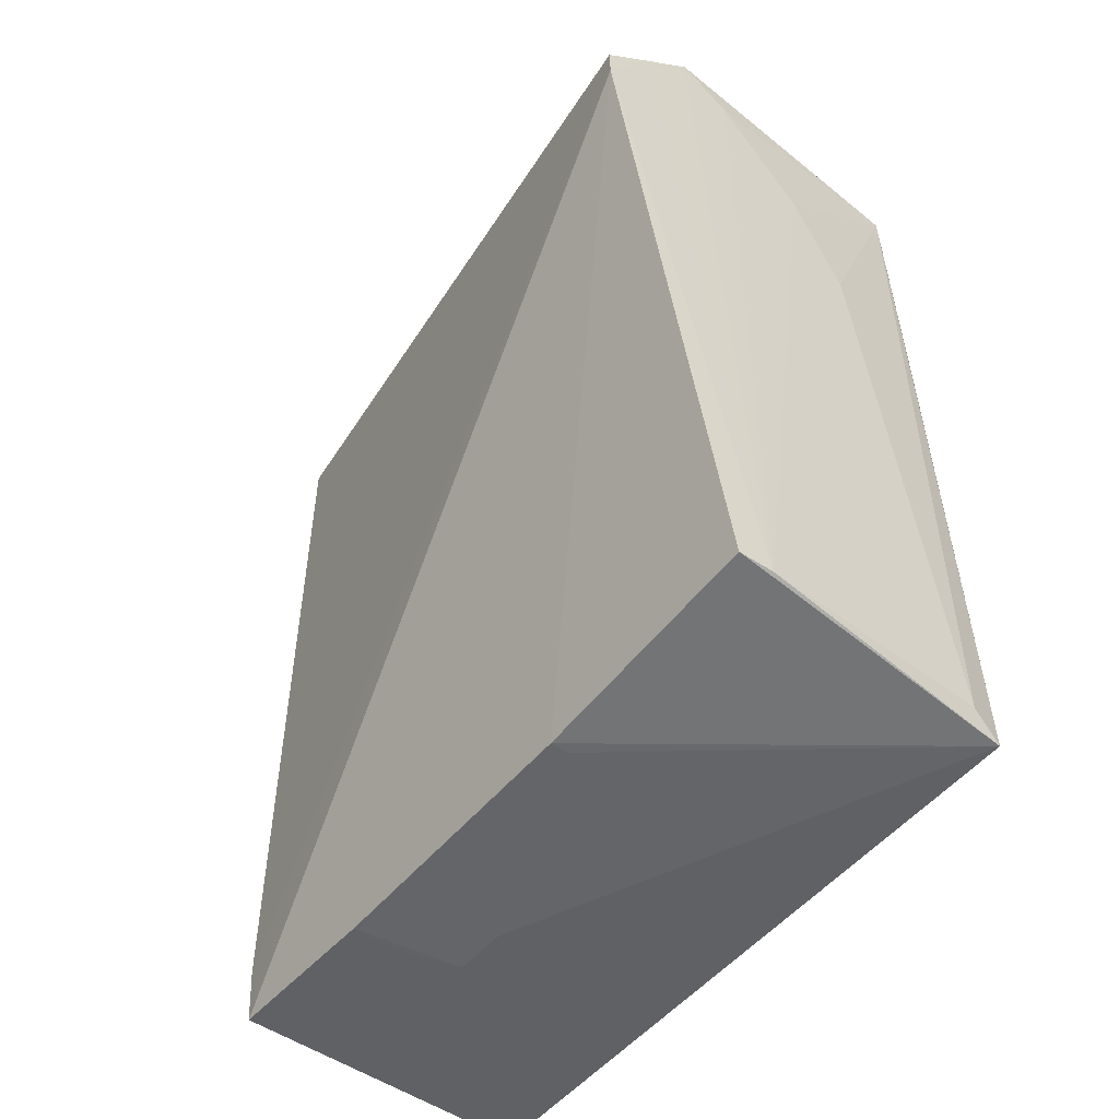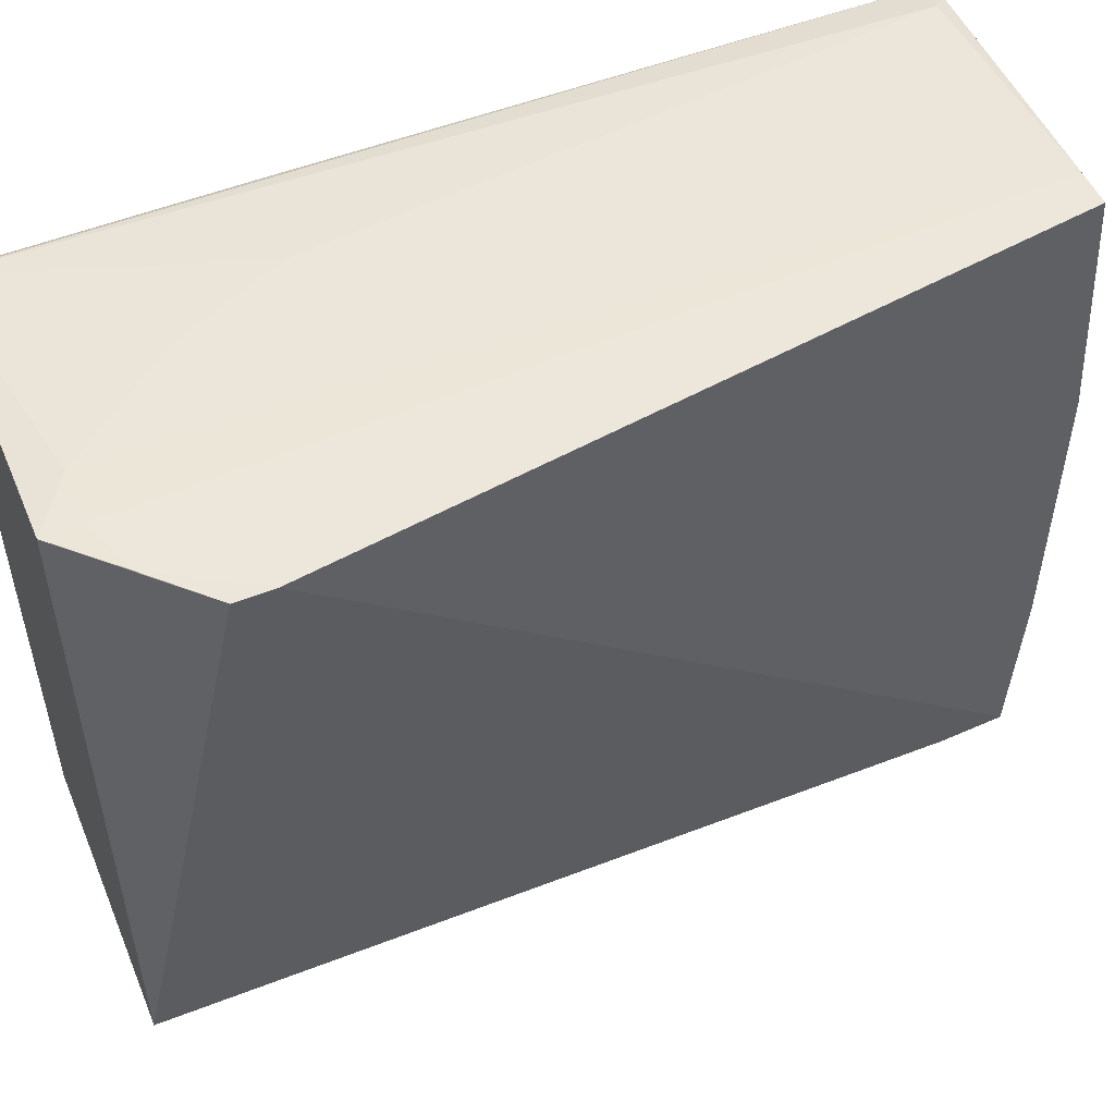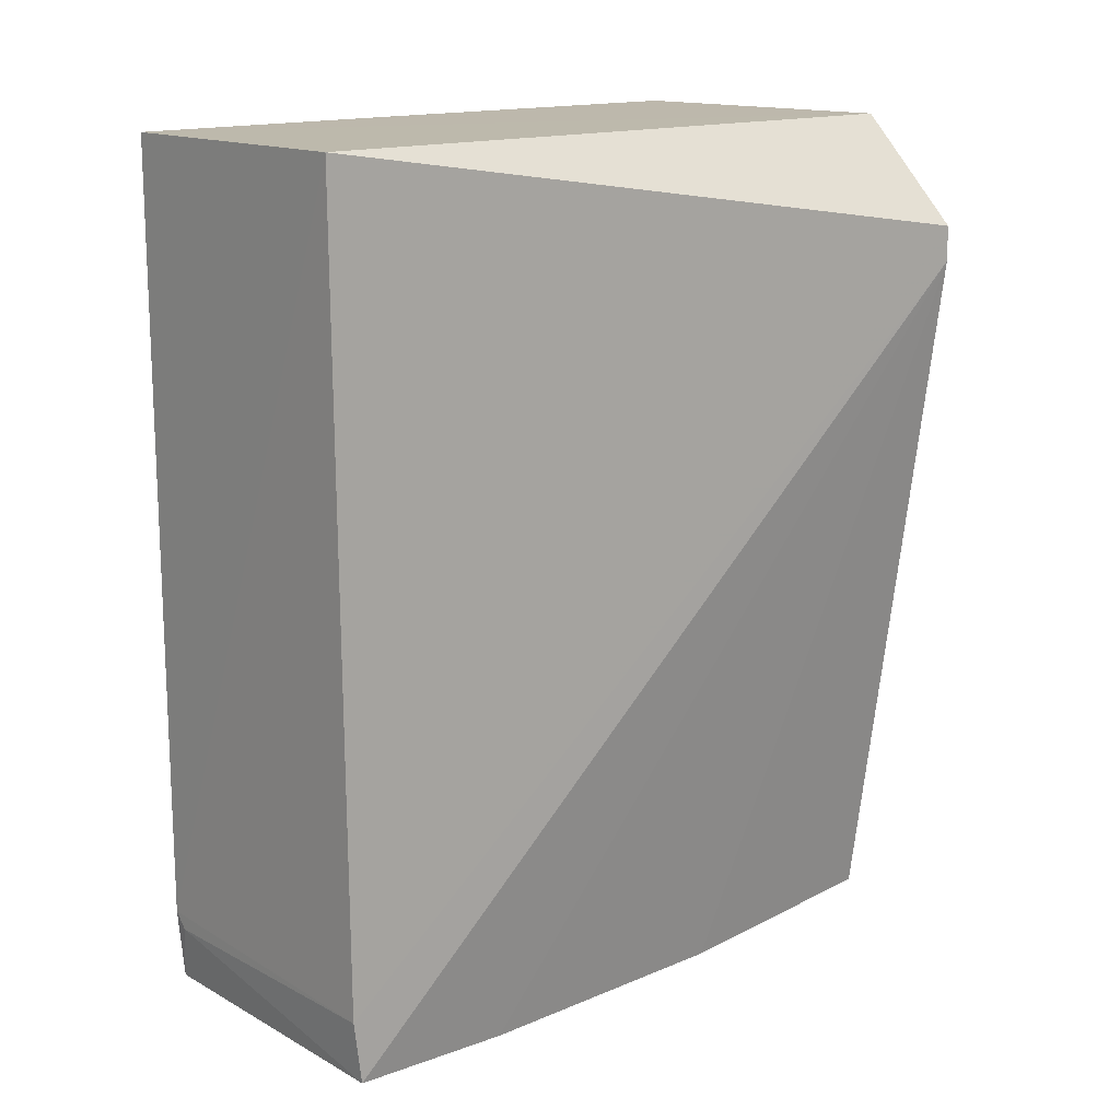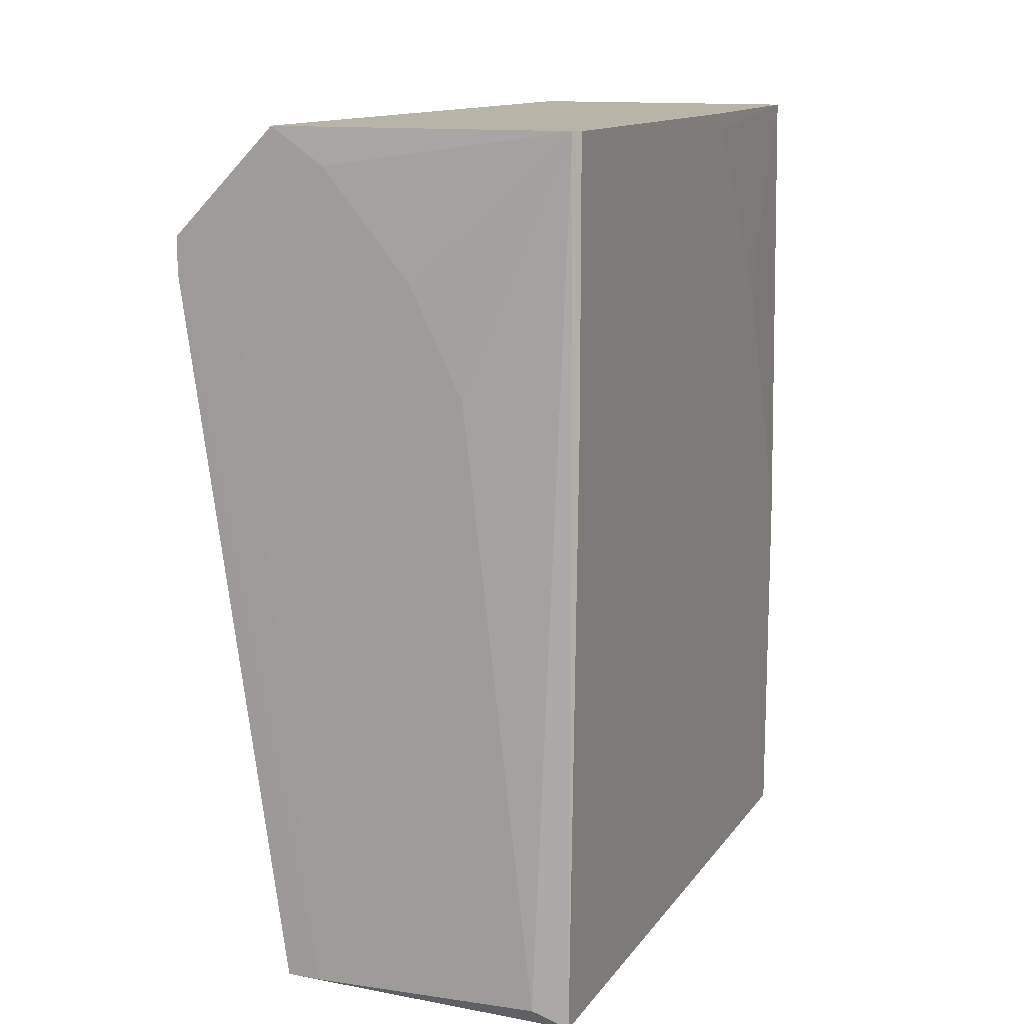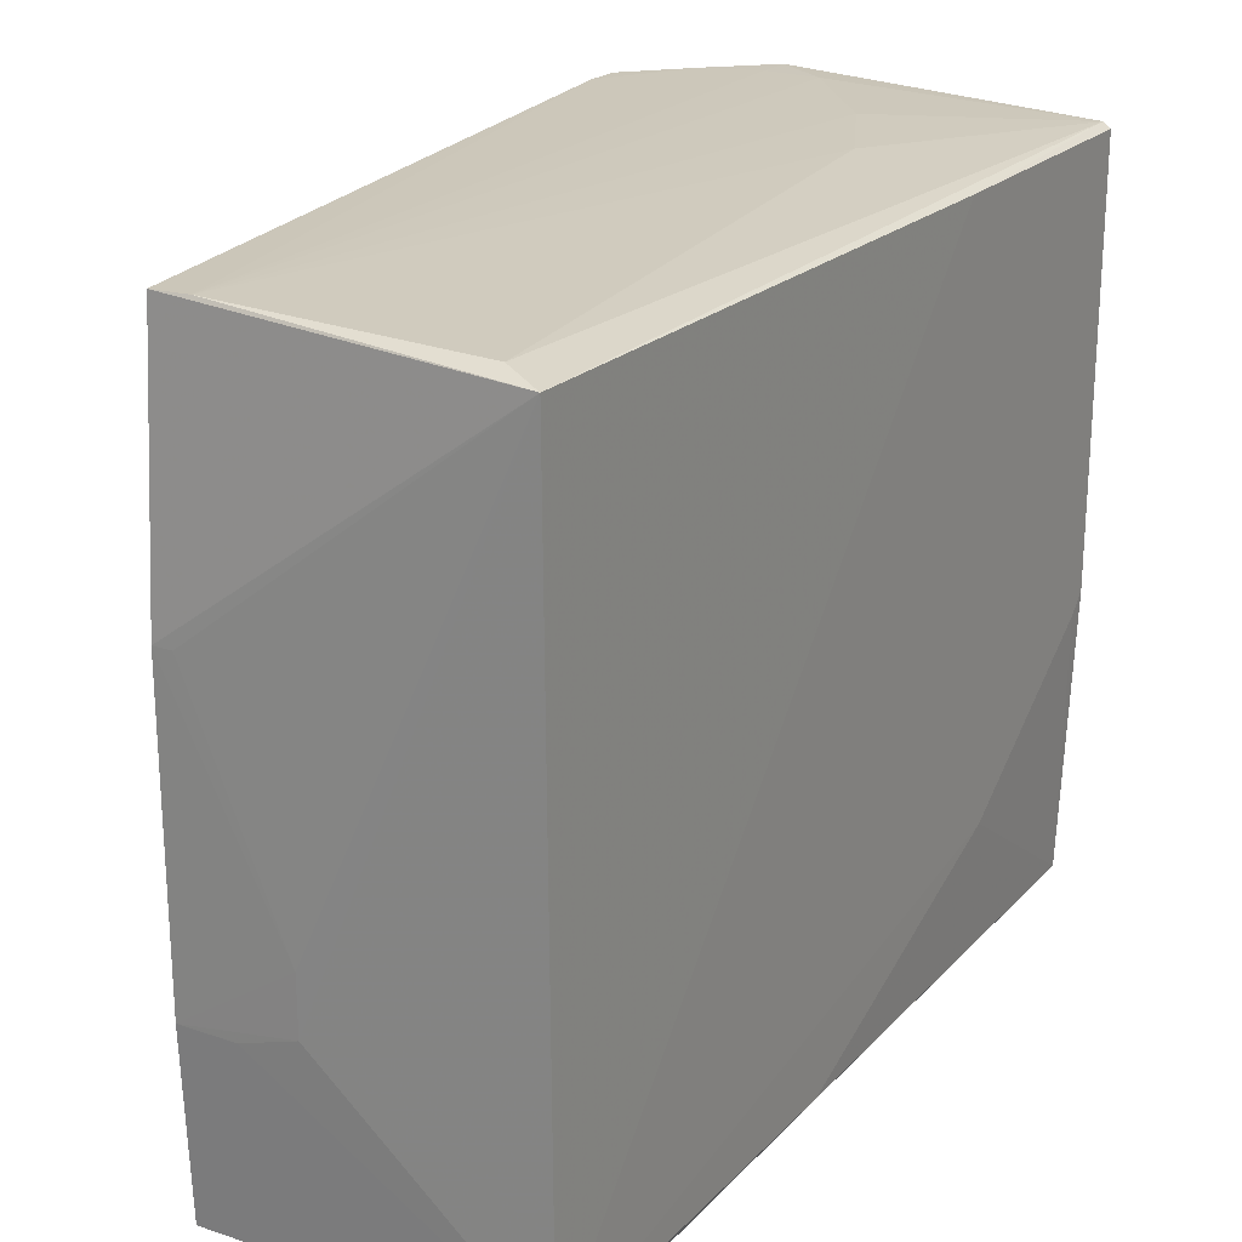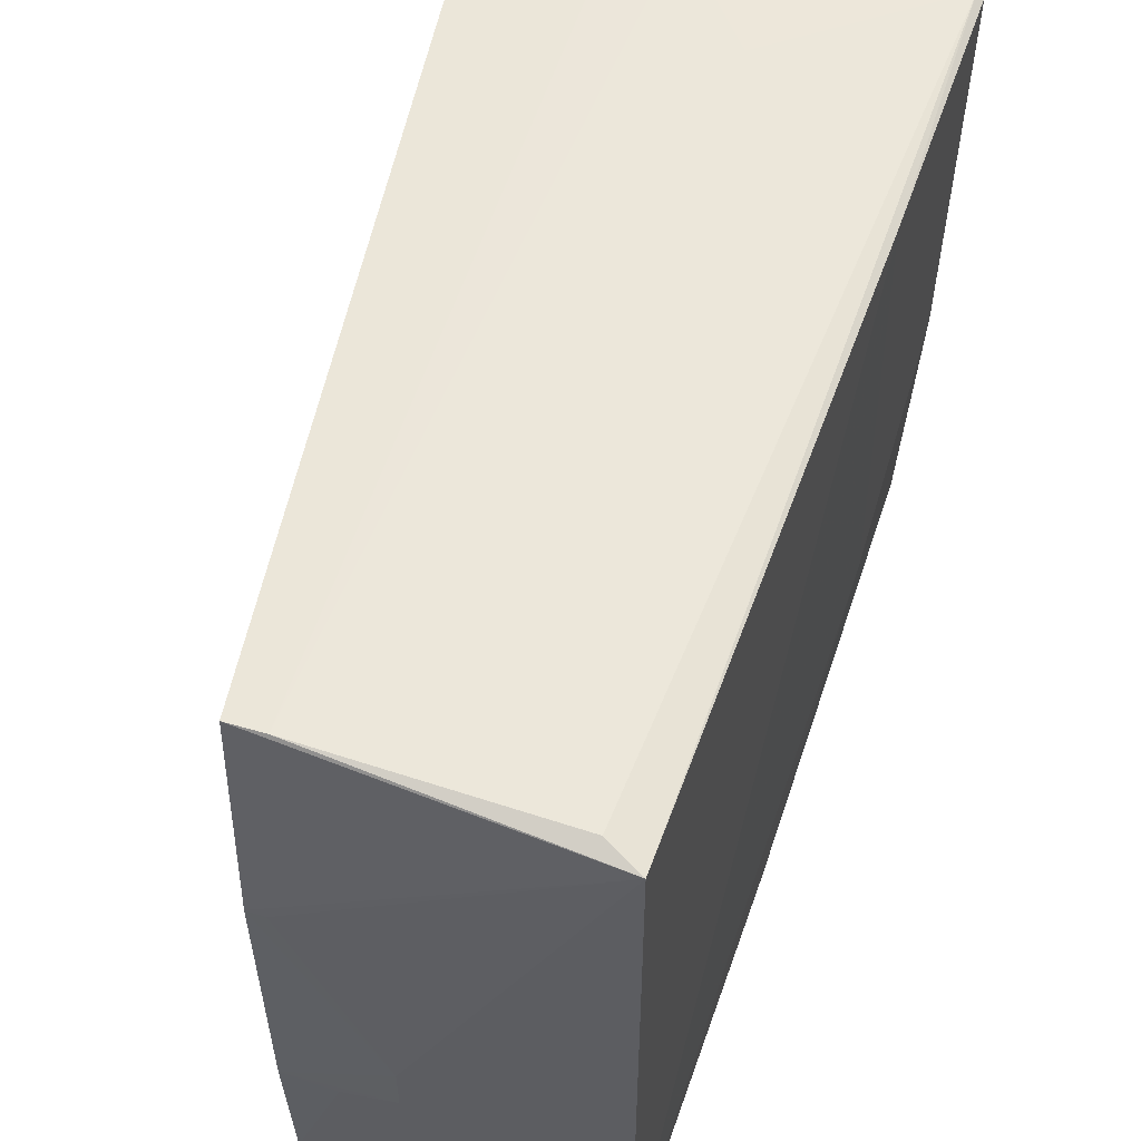
<metadata>
{"format":"obj","ext":"obj","renderer":"f3d","projection":"perspective","resolution":1024,"background":"white","views":[{"elev":-51.7,"azim":141.9,"up":"+Z"},{"elev":51.4,"azim":67.4,"up":"+Y"},{"elev":15.0,"azim":47.8,"up":"+Z"},{"elev":13.2,"azim":-157.1,"up":"+Z"},{"elev":22.2,"azim":-149.0,"up":"+Y"},{"elev":55.6,"azim":-160.6,"up":"+Y"}]}
</metadata>
<code>
v -0.05622 0.07082 0.1799
v -0.05625 -0.07182 0.1799
v -0.05619 0.02377 0.001822
v -0.1176 0.06909 0.003484
v -0.118 0.06655 0.1798
v -0.1179 -0.0685 0.0045
v -0.05625 0.07249 0.00538
v -0.03442 0.07099 0.1508
v -0.1157 -0.07112 0.1799
v -0.09589 0.07075 0.129
v -0.0561 -0.06903 0.00365
v -0.078 -0.03066 0.001895
v -0.1183 0.06718 0.1253
v -0.03442 0.07086 0.1581
v -0.06341 0.0727 0.005566
v -0.1168 -0.07054 0.01986
v -0.1179 -0.01974 0.1762
v -0.1166 0.06762 0.1798
v -0.0562 -0.03429 0.001834
v -0.07799 -0.01984 0.001852
v -0.0671 -0.03429 0.001896
v -0.04535 0.07094 0.1689
v -0.05624 -0.07061 0.01663
v -0.0852 0.07088 0.1507
v -0.1105 0.07091 0.006735
v -0.1177 -0.06886 0.08172
v -0.1143 -0.07046 0.0166
v -0.1179 -0.01613 0.1798
v -0.1179 -0.04515 0.1399
v -0.05982 0.02377 0.001851
v -0.05624 0.07095 0.1725
v -0.06703 0.07091 0.1725
f 7 3 4
f 8 3 7
f 9 2 1
f 12 6 4
f 13 4 6
f 14 1 2
f 15 8 7
f 15 7 4
f 16 2 9
f 17 5 13
f 18 9 1
f 18 5 9
f 18 13 5
f 18 4 13
f 19 3 8
f 19 8 11
f 20 12 4
f 20 19 12
f 20 3 19
f 21 11 6
f 21 6 12
f 21 19 11
f 21 12 19
f 22 14 8
f 22 1 14
f 22 8 15
f 23 11 8
f 23 8 14
f 23 14 2
f 23 2 16
f 24 15 10
f 24 10 18
f 25 15 4
f 25 10 15
f 25 18 10
f 25 4 18
f 26 16 9
f 26 6 16
f 27 16 6
f 27 6 11
f 27 23 16
f 27 11 23
f 28 17 9
f 28 9 5
f 28 5 17
f 29 17 13
f 29 13 6
f 29 6 26
f 29 26 9
f 29 9 17
f 30 20 4
f 30 4 3
f 30 3 20
f 31 22 15
f 31 1 22
f 32 24 18
f 32 18 1
f 32 1 31
f 32 31 15
f 32 15 24

</code>
